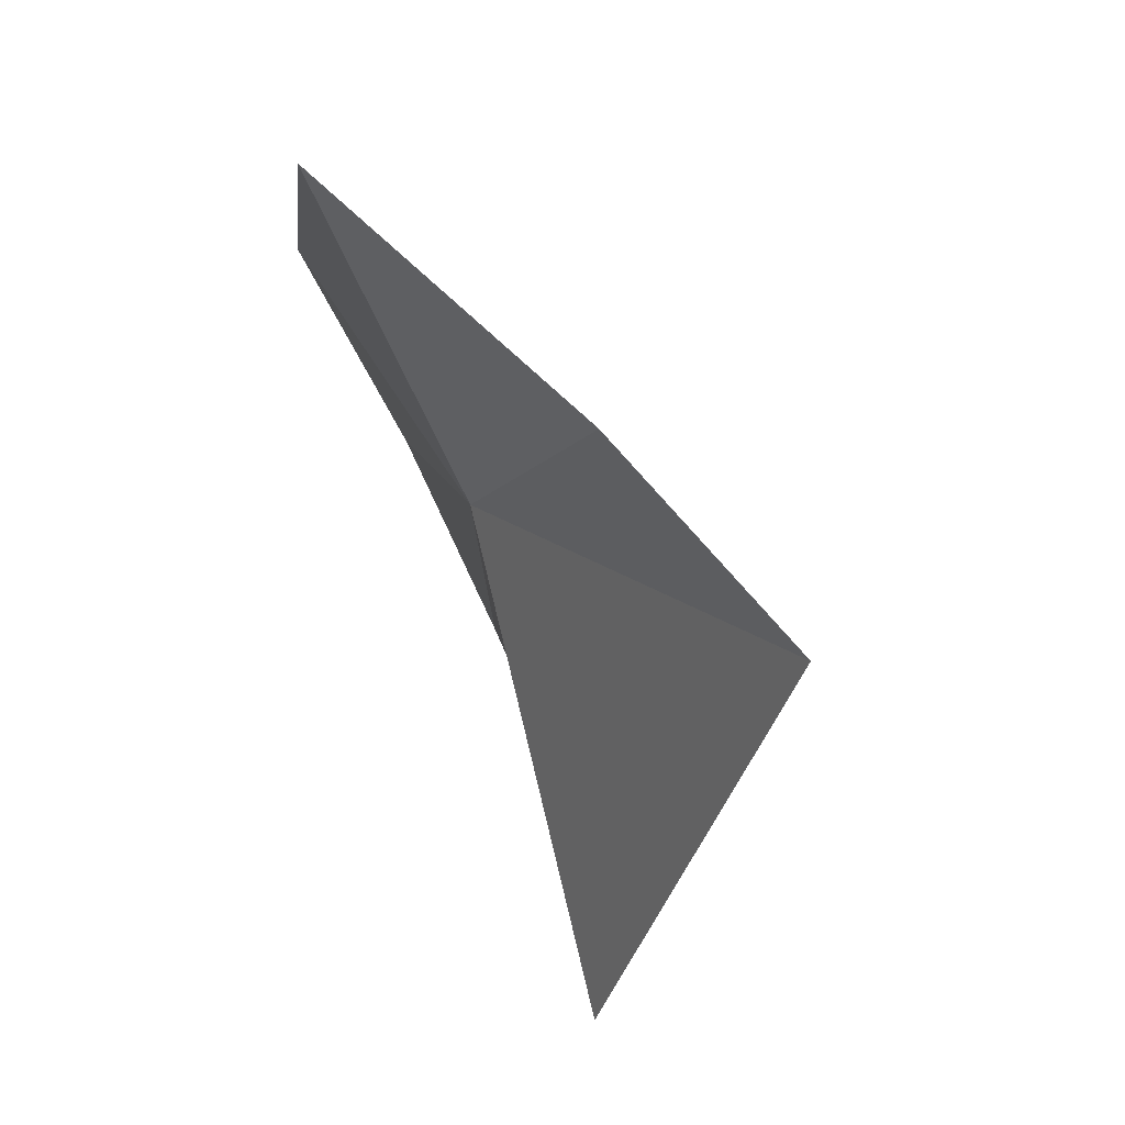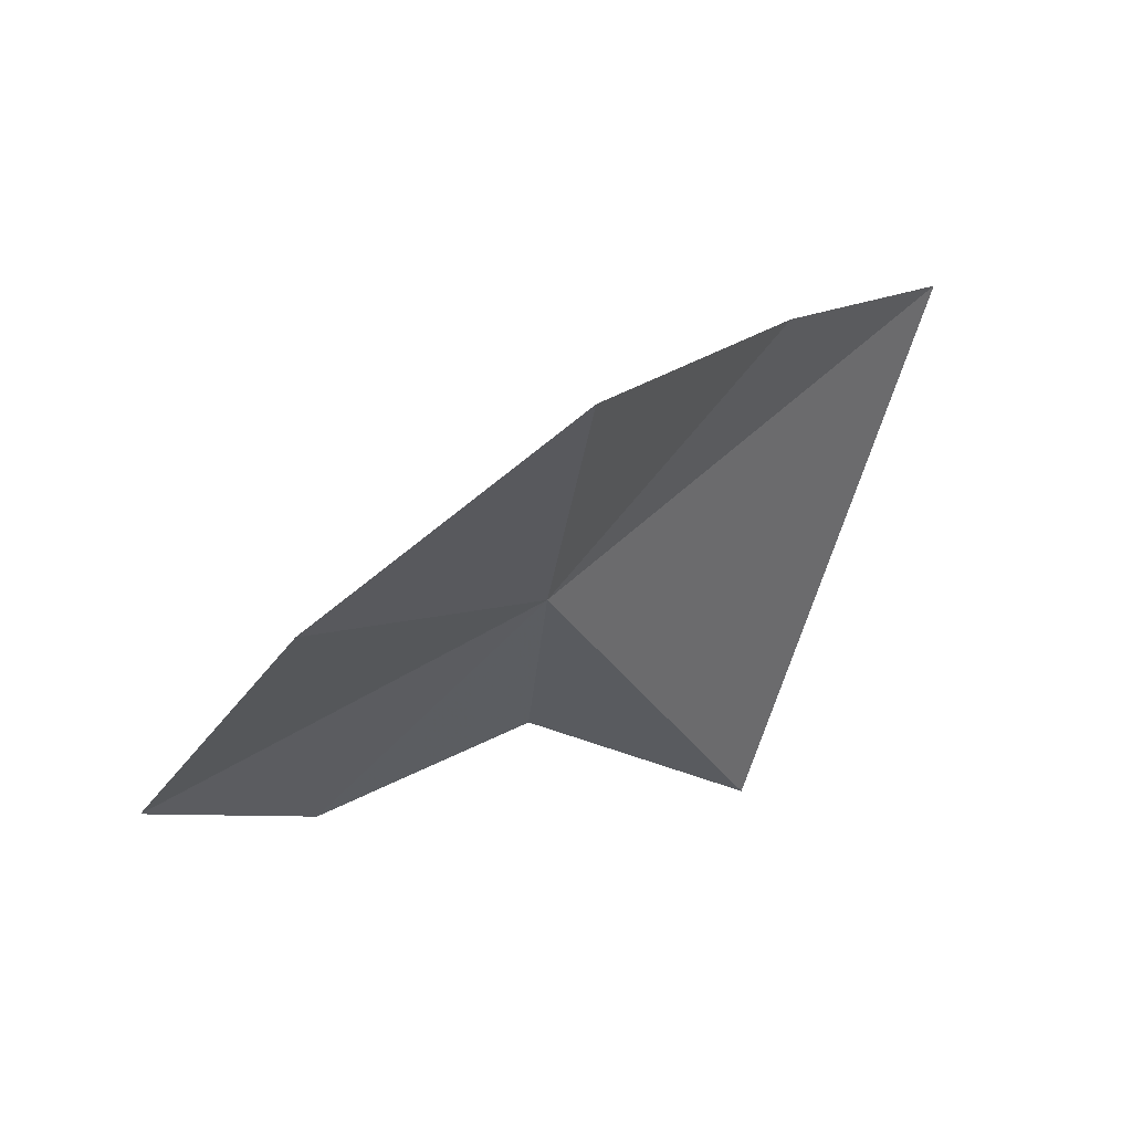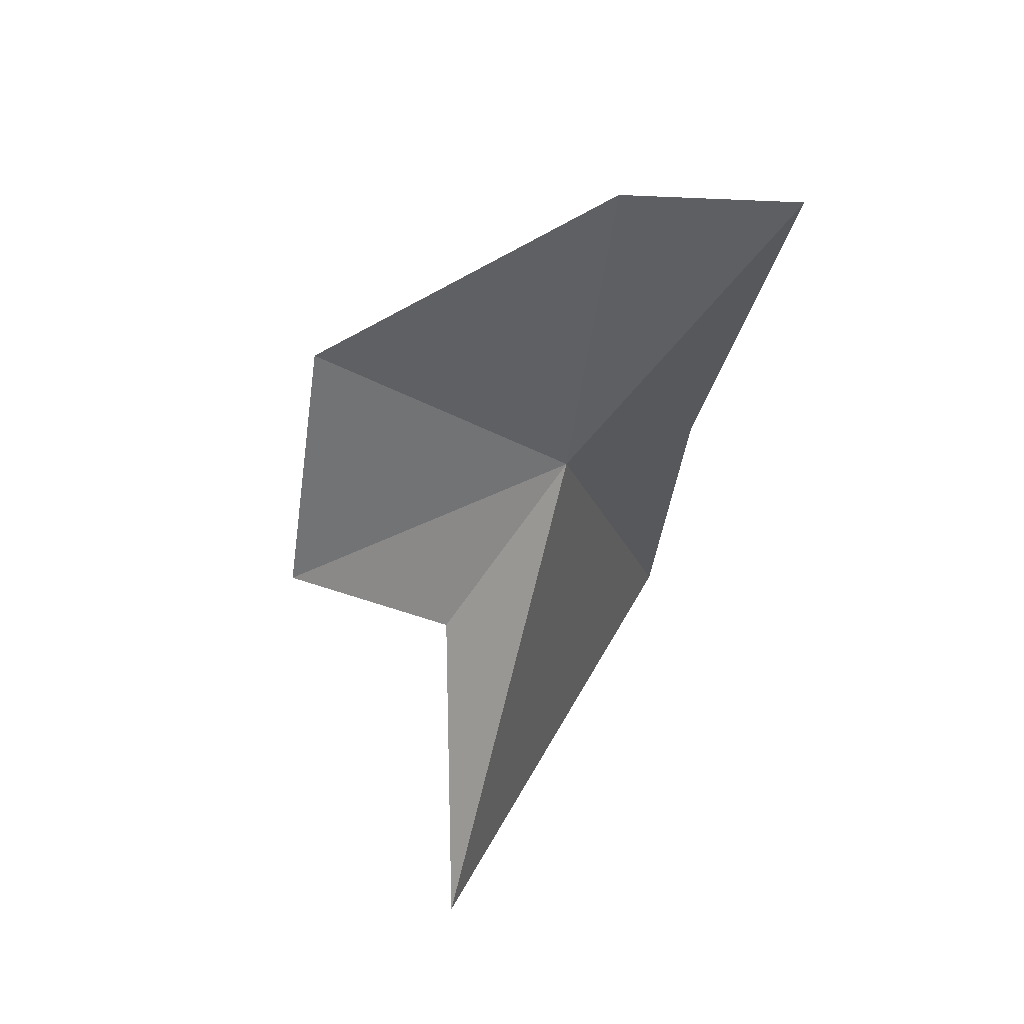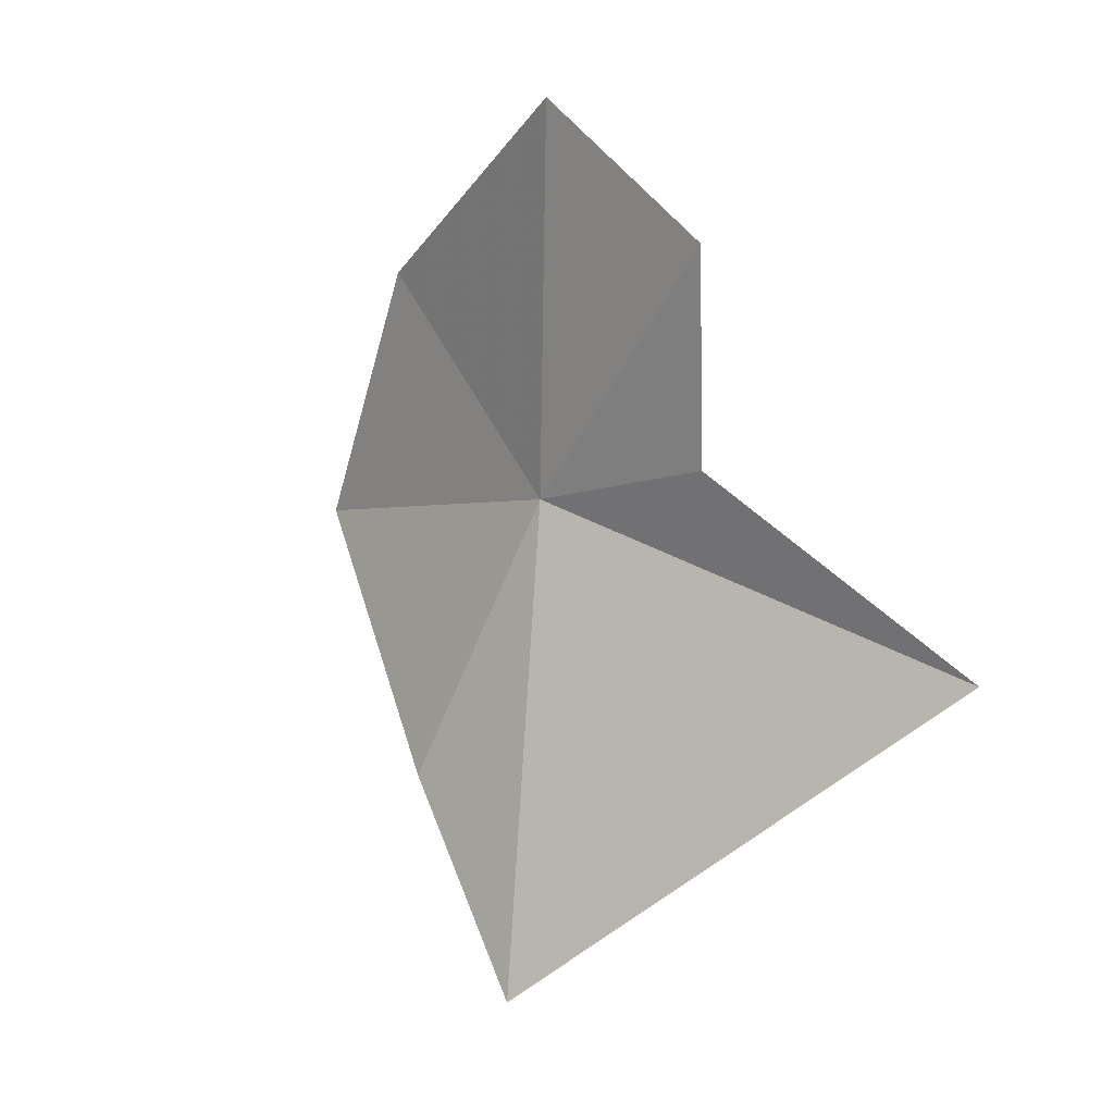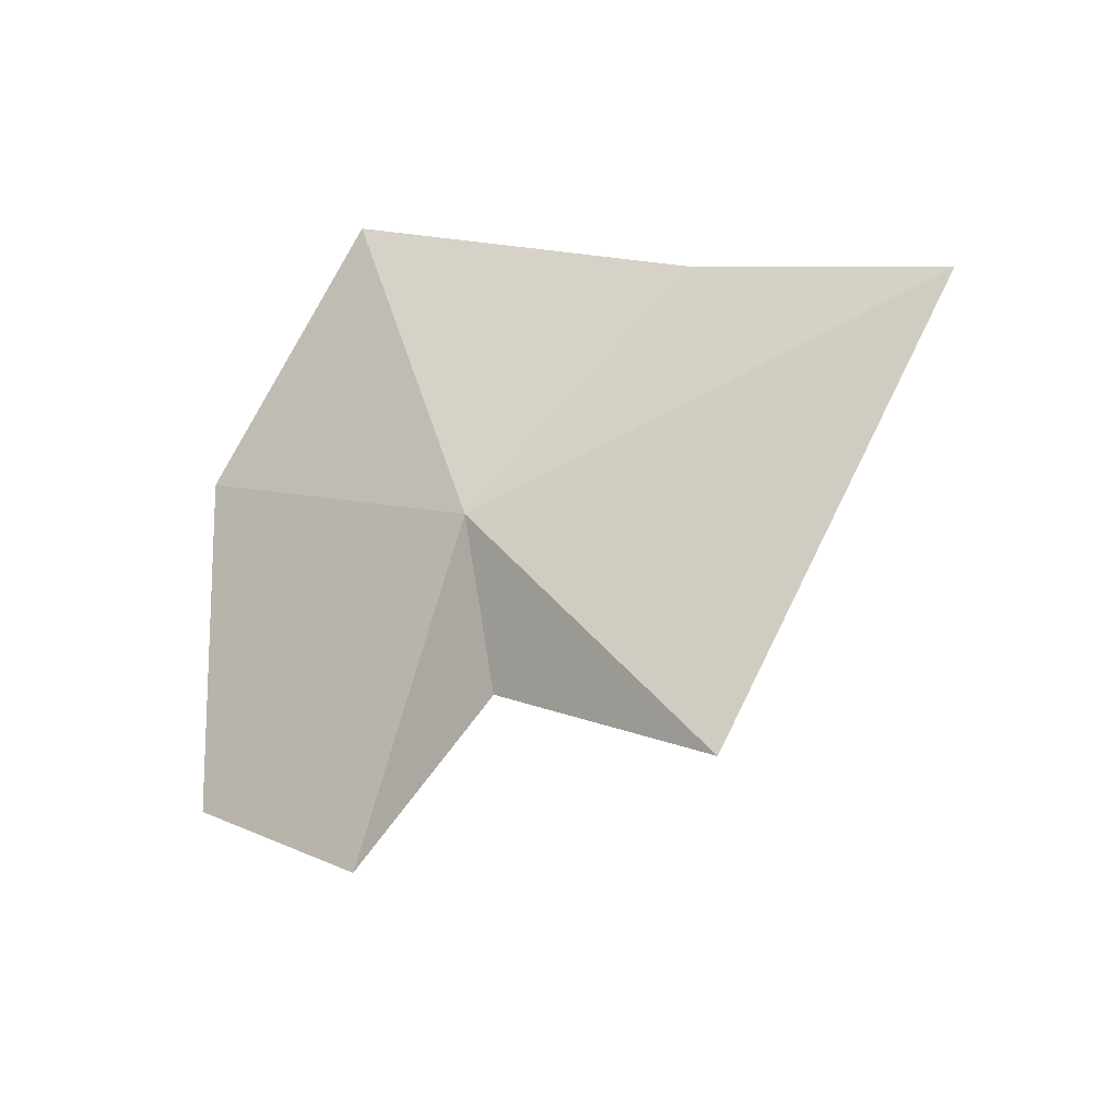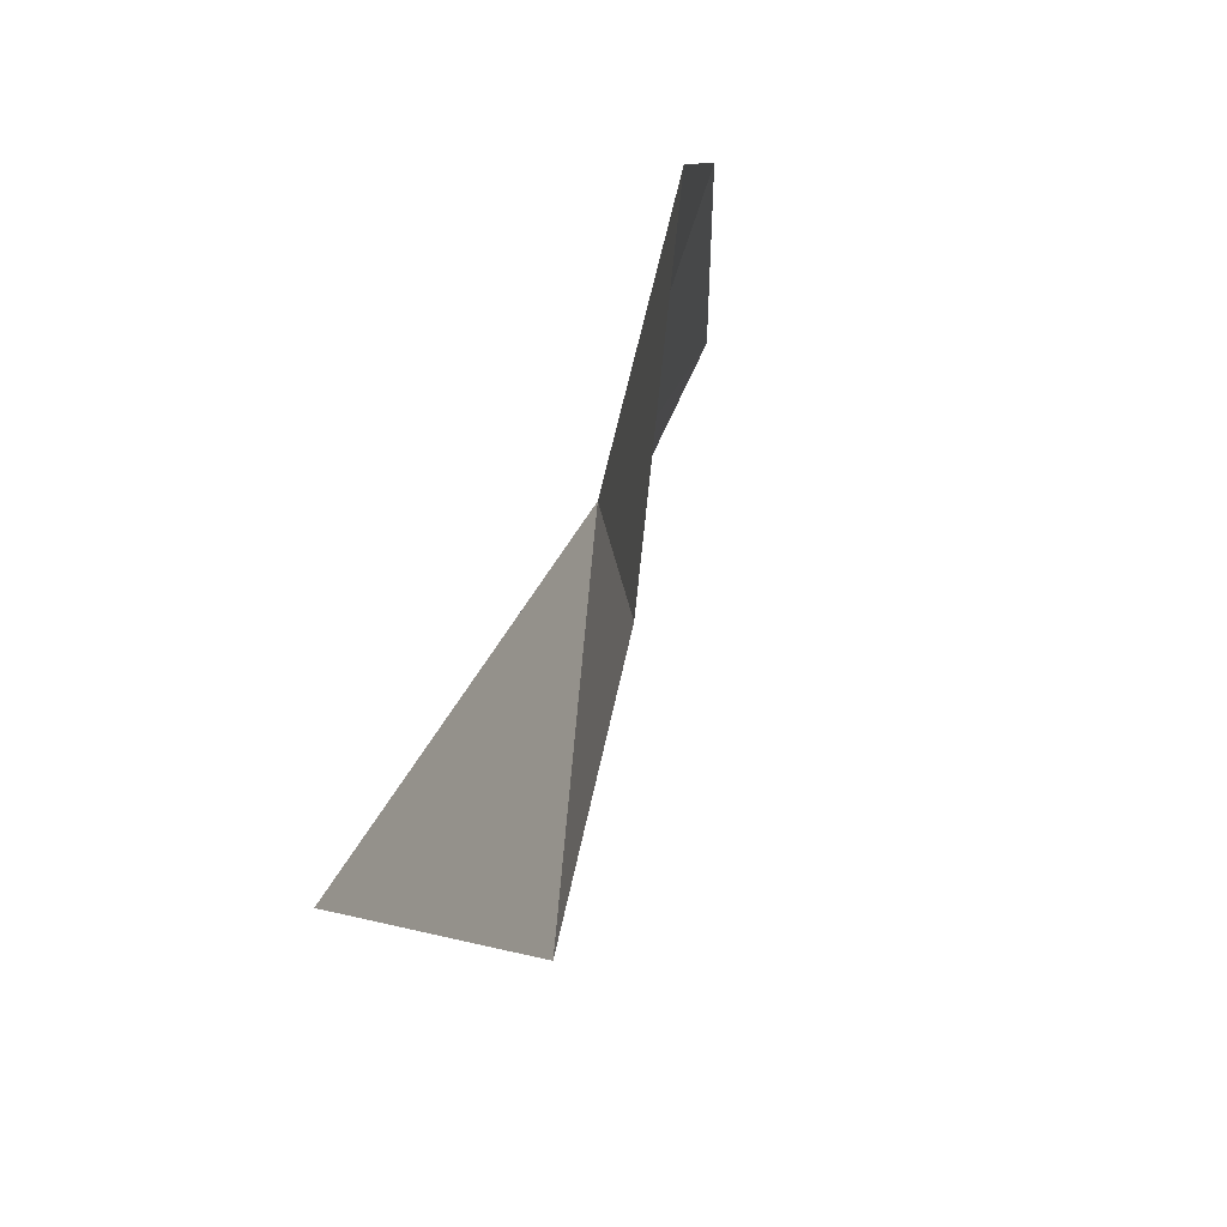
<metadata>
{"format":"obj","ext":"obj","renderer":"f3d","projection":"perspective","resolution":1024,"background":"white","views":[{"elev":29.8,"azim":-43.5,"up":"+Z"},{"elev":44.0,"azim":-142.4,"up":"+Z"},{"elev":69.4,"azim":-154.8,"up":"+Y"},{"elev":-18.2,"azim":120.7,"up":"+Y"},{"elev":-47.2,"azim":-73.8,"up":"+Z"},{"elev":-30.9,"azim":-29.6,"up":"+Y"}]}
</metadata>
<code>
v -7.603 -10.37 3.336
v -7.72 -10.28 3.686
v -7.574 -10.08 3.503
v -7.682 -10.62 3.537
v -7.562 -10.39 3.126
v -7.436 -10.21 3.058
v -7.401 -10.03 3.208
v -7.673 -10.61 2.895
v -7.692 -10.87 3.428
f 1 3 2
f 1 2 4
f 1 5 6
f 1 7 3
f 1 6 7
f 1 4 9
f 1 8 5
f 1 9 8

</code>
